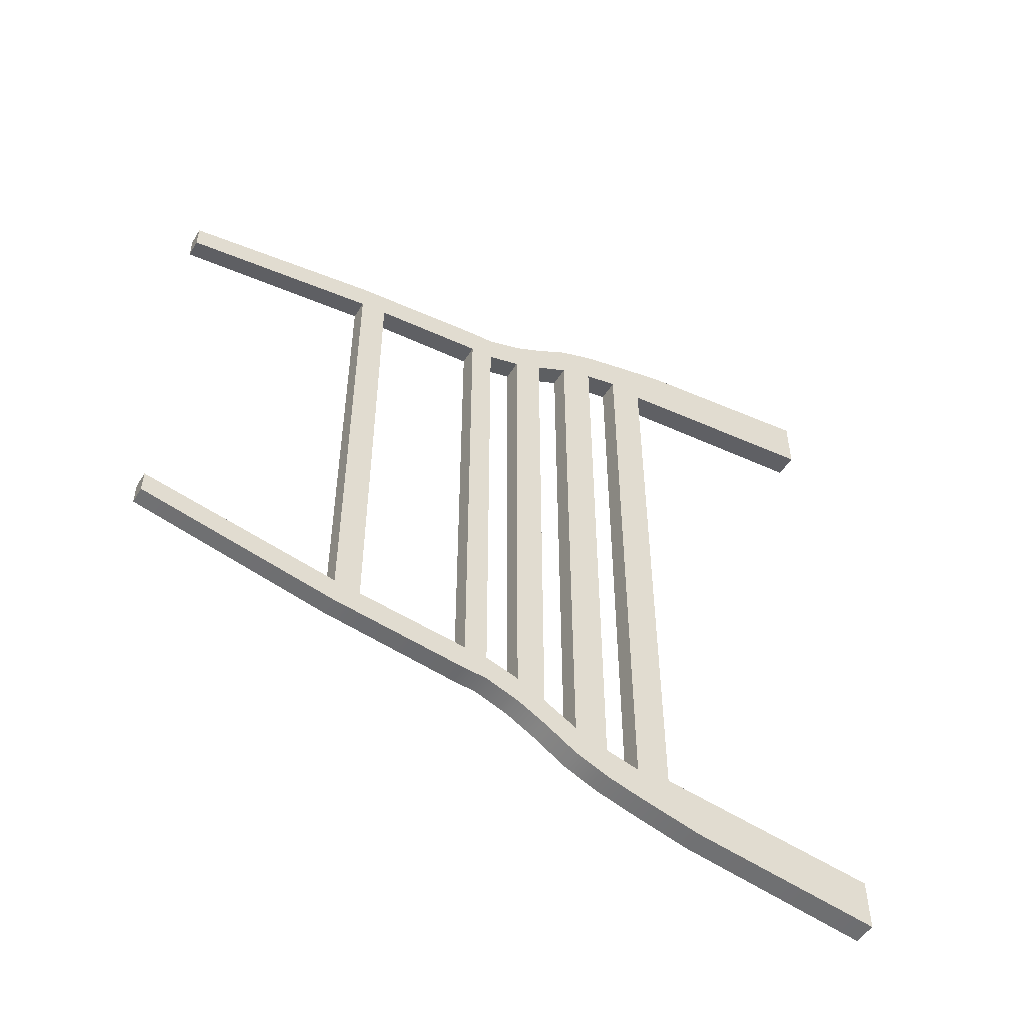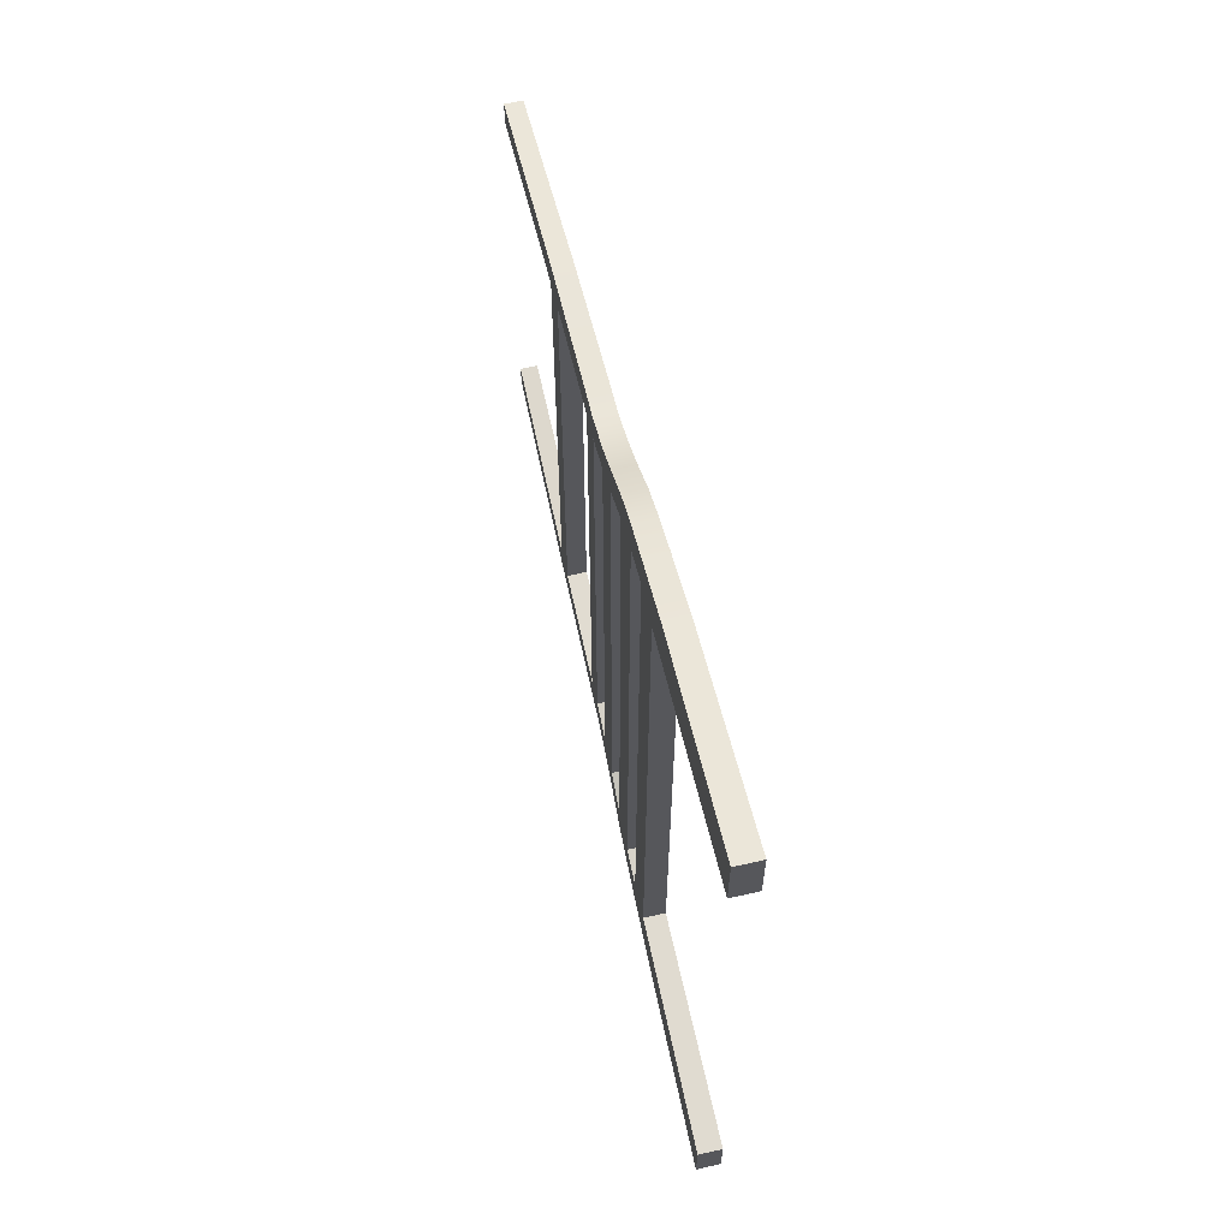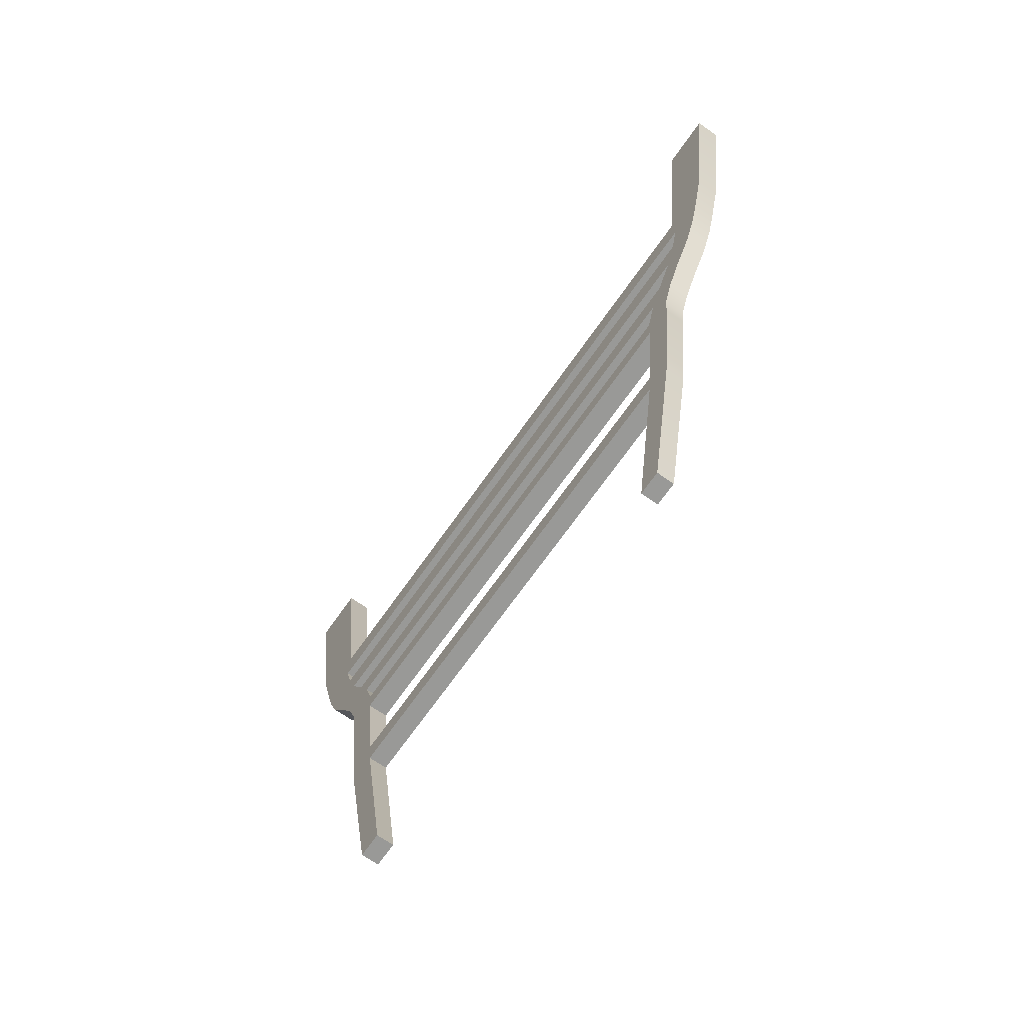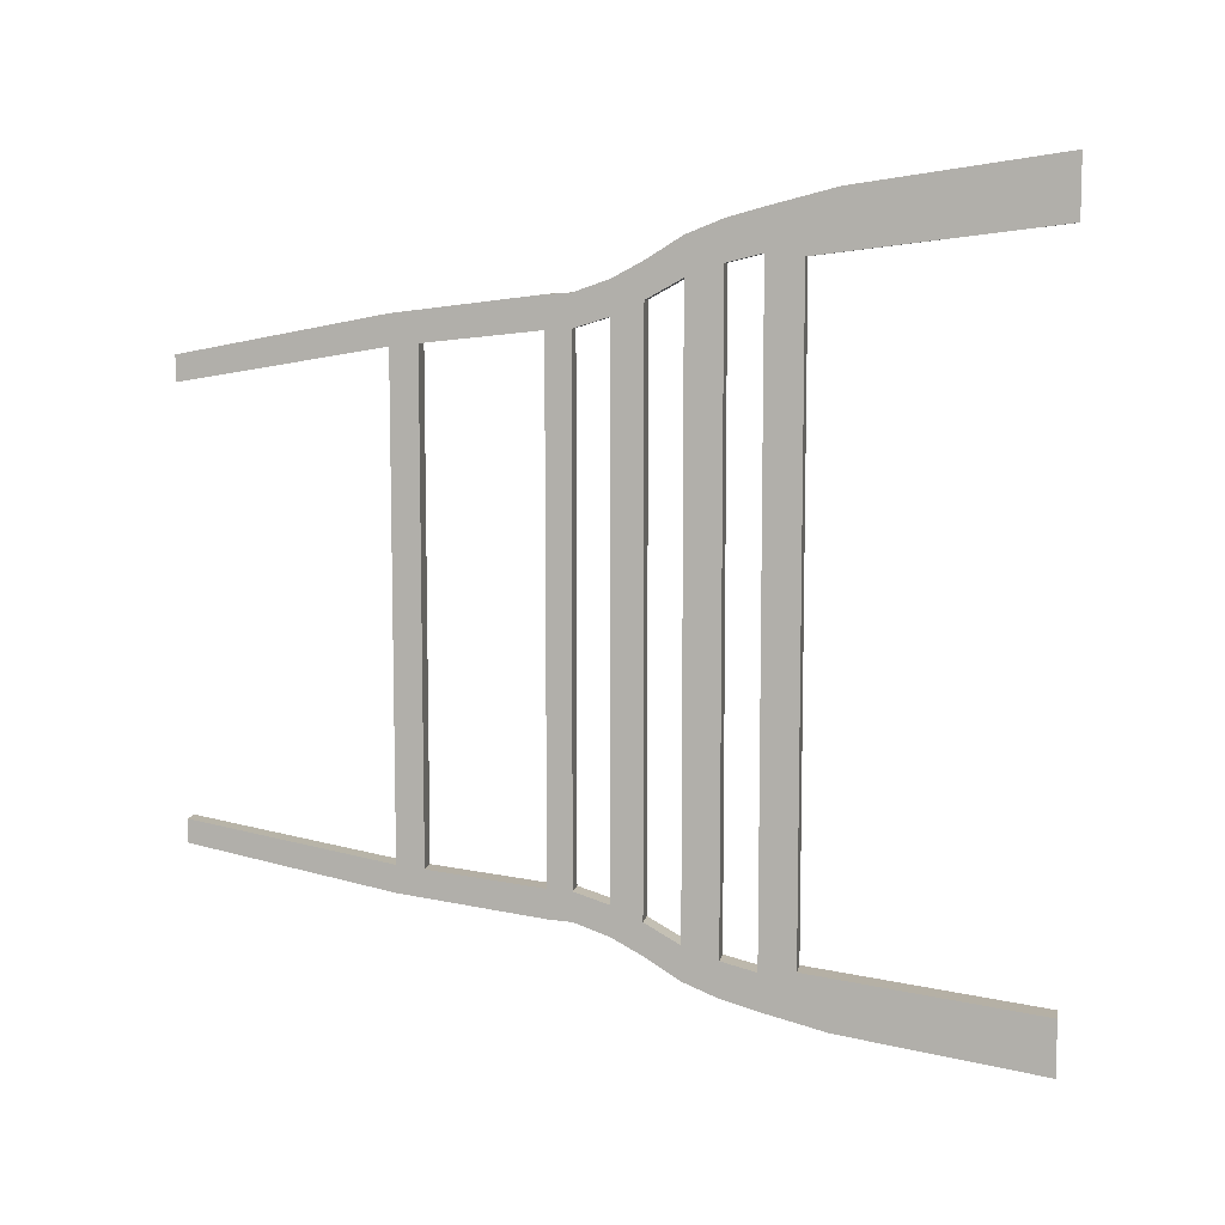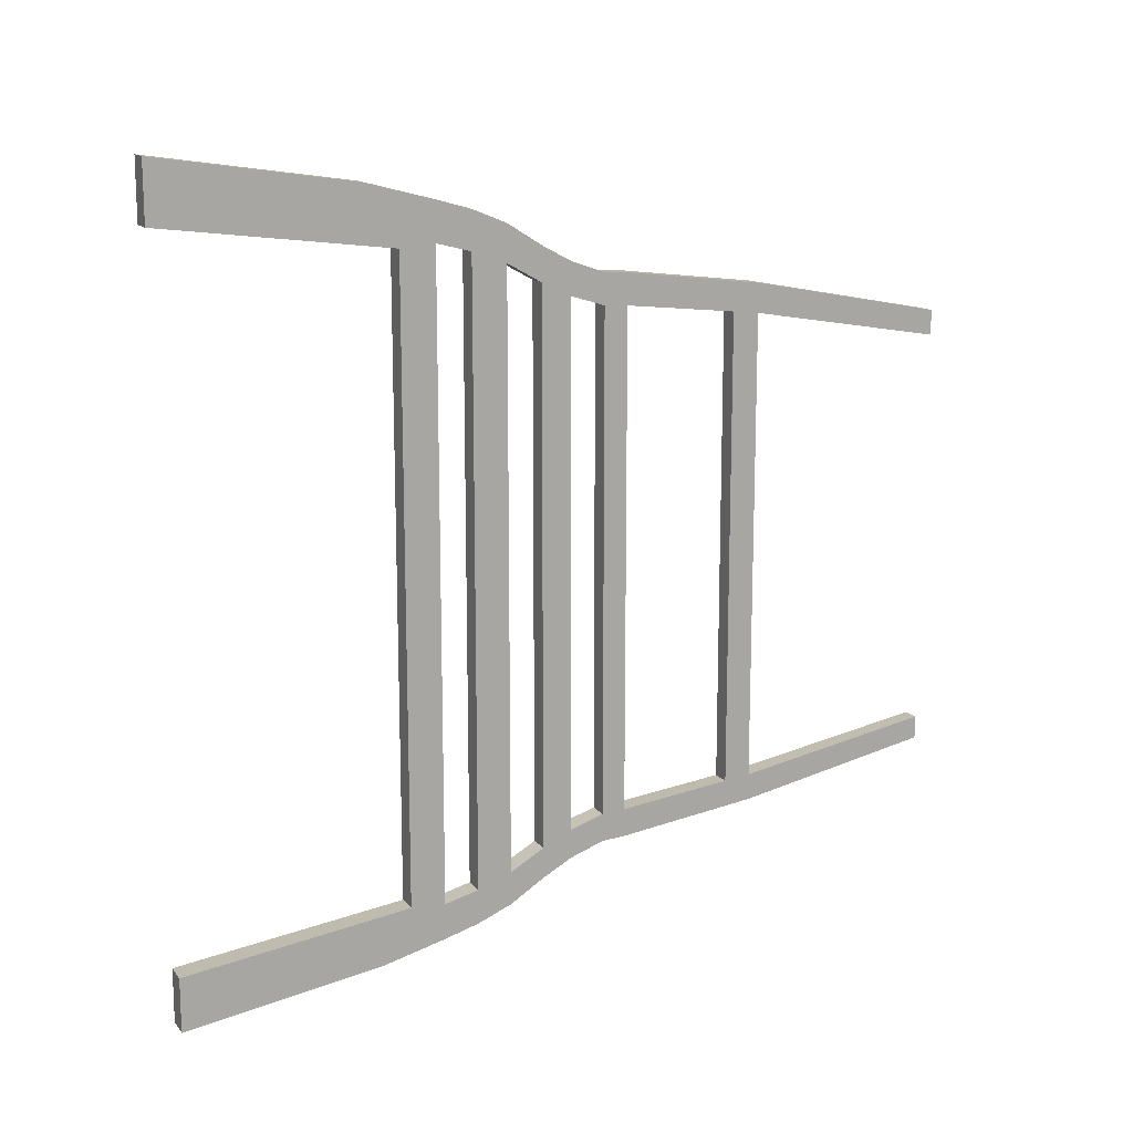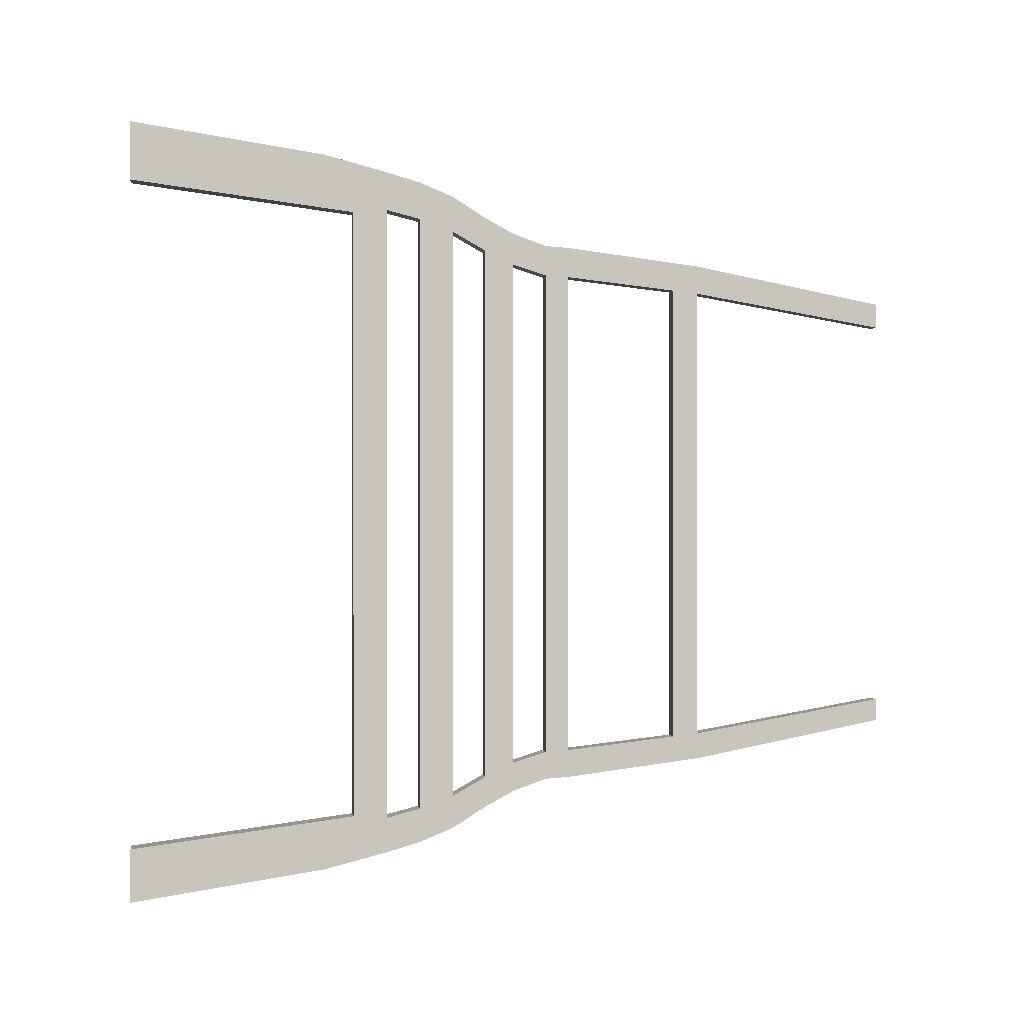
<metadata>
{"format":"obj","ext":"obj","renderer":"f3d","projection":"perspective","resolution":1024,"background":"white","views":[{"elev":-51.0,"azim":59.4,"up":"+Z"},{"elev":63.2,"azim":167.1,"up":"+Z"},{"elev":-68.8,"azim":145.0,"up":"+Y"},{"elev":8.8,"azim":100.5,"up":"+Z"},{"elev":14.4,"azim":-114.6,"up":"+Z"},{"elev":0.1,"azim":-98.4,"up":"+Z"}]}
</metadata>
<code>
v -720.5 0 71.48
v -720.5 0 60.27
v -712.6 0 60.27
v -712.6 0 71.48
v -720.5 0 -121
v -720.5 0 -131.3
v -712.6 0 -131.3
v -712.6 0 -121
v -722.1 358.3 151
v -711 358.3 151
v -711 358.3 124
v -722.1 358.3 124
v -722.1 358.3 -185.6
v -711 358.3 -185.6
v -711 358.3 -210.3
v -722.1 358.3 -210.3
v -712.2 89.59 88.58
v -720.9 89.59 88.58
v -712.2 101.7 90.07
v -720.9 101.7 90.07
v -711.6 223.8 125.8
v -721.5 223.8 125.8
v -721.4 208.2 119.5
v -711.7 208.2 119.5
v -721.7 268.8 137.8
v -711.4 268.8 137.8
v -712.2 89.59 75.49
v -712.2 89.59 -148.3
v -712.2 89.59 -136.3
v -712.2 101.7 76.81
v -712.2 101.7 -137.7
v -712.2 101.7 -149.8
v -711.6 223.8 108.6
v -711.7 208.2 103
v -711.6 223.8 -169.7
v -711.7 208.2 -164
v -711.6 223.8 -185.4
v -711.7 208.2 -179.1
v -711.5 255.2 111.2
v -711.5 255.2 -172.6
v -711.4 268.8 -197.2
v -720.9 89.59 -148.3
v -720.9 101.7 -149.8
v -721.5 223.8 -185.4
v -721.4 208.2 -179.1
v -721.7 268.8 -197.2
v -720.9 89.59 -136.3
v -720.9 89.59 75.49
v -720.9 101.7 -137.7
v -720.9 101.7 76.81
v -721.5 223.8 -169.7
v -721.4 208.2 -164
v -721.5 223.8 108.6
v -721.4 208.2 103
v -721.6 255.2 -172.6
v -721.6 255.2 111.2
v -711.9 163.6 97.02
v -721.2 163.6 97.02
v -721.1 152.9 96.36
v -711.9 152.9 96.36
v -711.9 163.6 83
v -711.9 152.9 82.4
v -711.9 163.6 -143.9
v -711.9 152.9 -143.3
v -711.9 163.6 -156.8
v -711.9 152.9 -156.1
v -721.2 163.6 -156.8
v -721.1 152.9 -156.1
v -721.2 163.6 -143.9
v -721.1 152.9 -143.3
v -721.2 163.6 83
v -721.1 152.9 82.4
v -711.8 179.2 102.5
v -721.3 179.2 102.5
v -711.8 179.2 87.85
v -711.8 179.2 -162.2
v -711.8 179.2 -148.8
v -721.3 179.2 -162.2
v -721.3 179.2 -148.8
v -721.3 179.2 87.85
v -721.5 239.4 130.2
v -711.6 239.4 130.2
v -711.8 192.6 109.7
v -721.3 192.6 109.7
v -711.6 239.4 112.5
v -711.8 192.6 94.26
v -711.6 239.4 -173.6
v -711.8 192.6 -155.3
v -711.6 239.4 -189.8
v -711.8 192.6 -169.4
v -721.5 239.4 -189.8
v -721.3 192.6 -169.4
v -721.5 239.4 -173.6
v -721.3 192.6 -155.3
v -721.5 239.4 112.5
v -721.3 192.6 94.26
g dd
f 1 2 3 4
f 5 6 7 8
f 9 10 11 12
f 13 14 15 16
f 1 4 17 18
f 17 19 20 18
f 21 22 23 24
f 25 26 10 9
f 4 3 27 17
f 8 7 28 29
f 27 30 19 17
f 29 31 30 27
f 28 32 31 29
f 33 21 24 34
f 35 33 34 36
f 37 35 36 38
f 26 39 11 10
f 40 41 15 14
f 7 6 42 28
f 42 43 32 28
f 44 37 38 45
f 41 46 16 15
f 6 5 47 42
f 2 1 18 48
f 47 49 43 42
f 48 50 49 47
f 18 20 50 48
f 51 44 45 52
f 53 51 52 54
f 22 53 54 23
f 46 55 13 16
f 56 25 9 12
f 48 27 3 2
f 47 5 8 29
f 47 29 27 48
f 57 58 59 60
f 61 57 60 62
f 63 61 62 64
f 65 63 64 66
f 67 65 66 68
f 69 67 68 70
f 71 69 70 72
f 58 71 72 59
f 73 74 58 57
f 20 19 60 59
f 75 73 57 61
f 19 30 62 60
f 76 77 63 65
f 31 32 66 64
f 78 76 65 67
f 32 43 68 66
f 79 78 67 69
f 43 49 70 68
f 74 80 71 58
f 50 20 59 72
f 26 25 81 82
f 82 81 22 21
f 74 73 83 84
f 84 83 24 23
f 39 26 82 85
f 85 82 21 33
f 73 75 86 83
f 83 86 34 24
f 40 39 85 87
f 75 77 88 86
f 41 40 87 89
f 89 87 35 37
f 77 76 90 88
f 88 90 38 36
f 46 41 89 91
f 91 89 37 44
f 76 78 92 90
f 90 92 45 38
f 55 46 91 93
f 93 91 44 51
f 78 79 94 92
f 92 94 52 45
f 56 55 93 95
f 79 80 96 94
f 25 56 95 81
f 81 95 53 22
f 80 74 84 96
f 96 84 23 54
f 39 56 12 11
f 14 13 55 40
f 40 55 56 39
f 69 63 77 79
f 94 88 36 52
f 51 35 87 93
f 49 31 64 70
f 72 62 30 50
f 80 75 61 71
f 54 34 86 96
f 95 85 33 53
f 51 53 33 35
f 94 96 86 88
f 69 71 61 63
f 49 50 30 31
f 72 70 64 62
f 80 79 77 75
f 54 52 36 34
f 95 93 87 85

</code>
